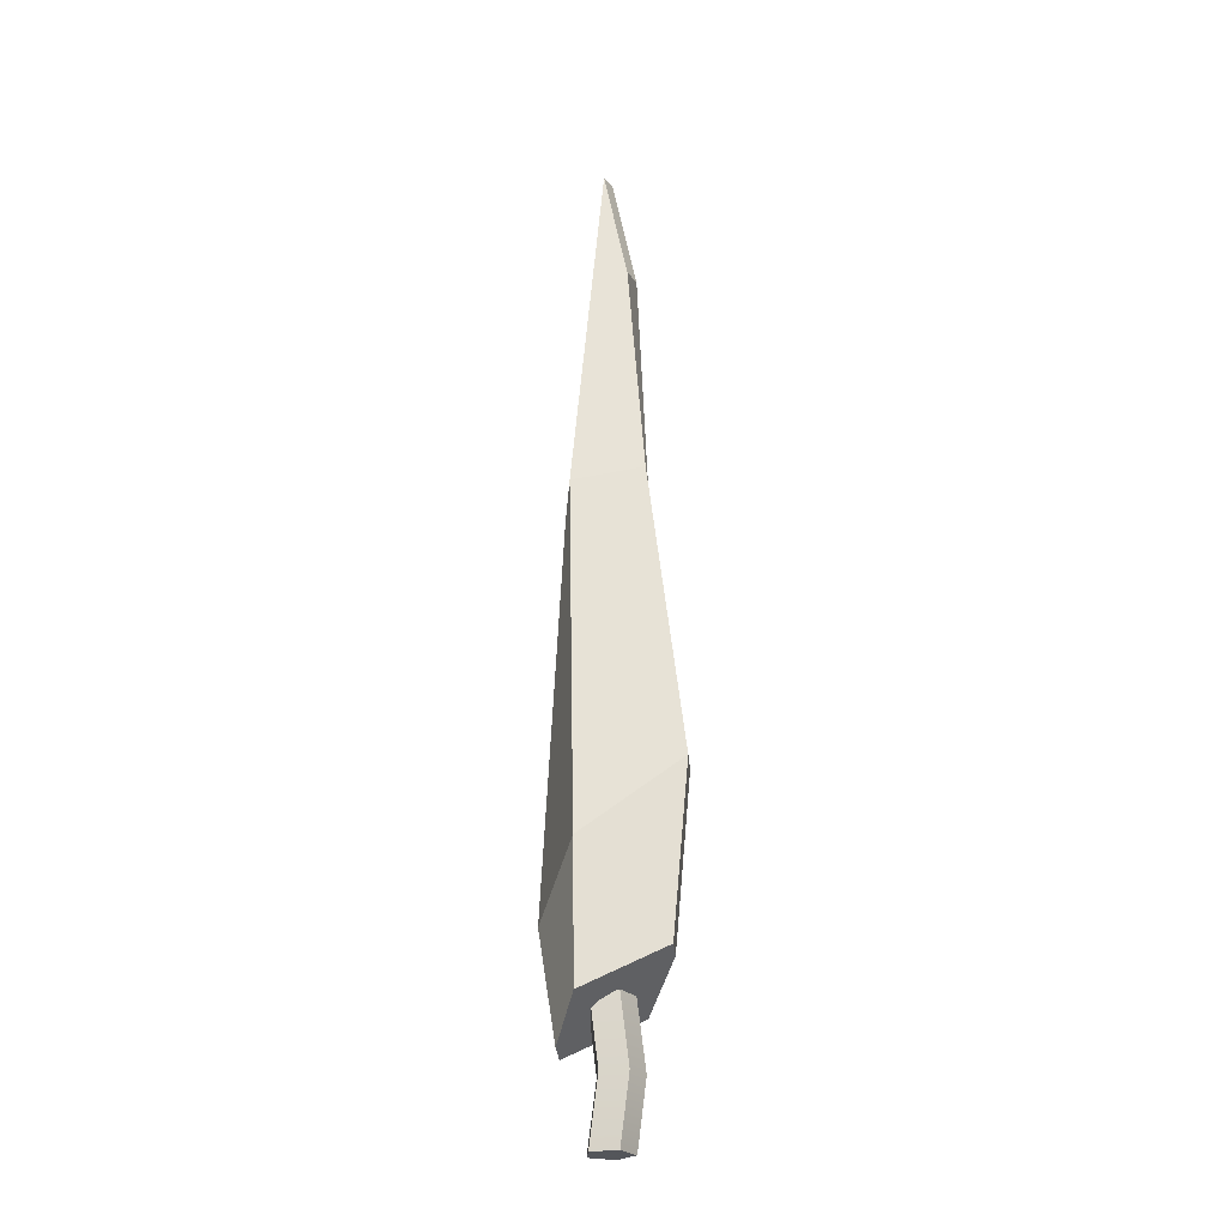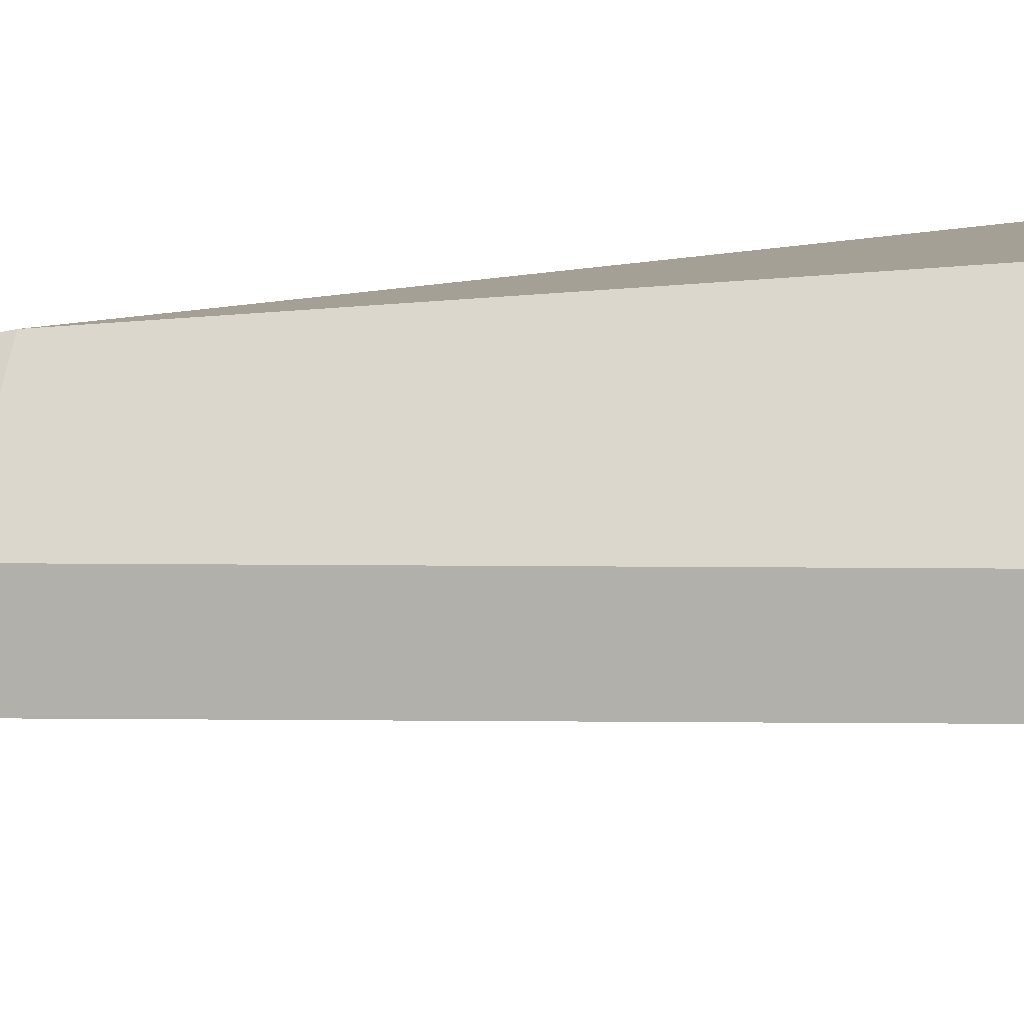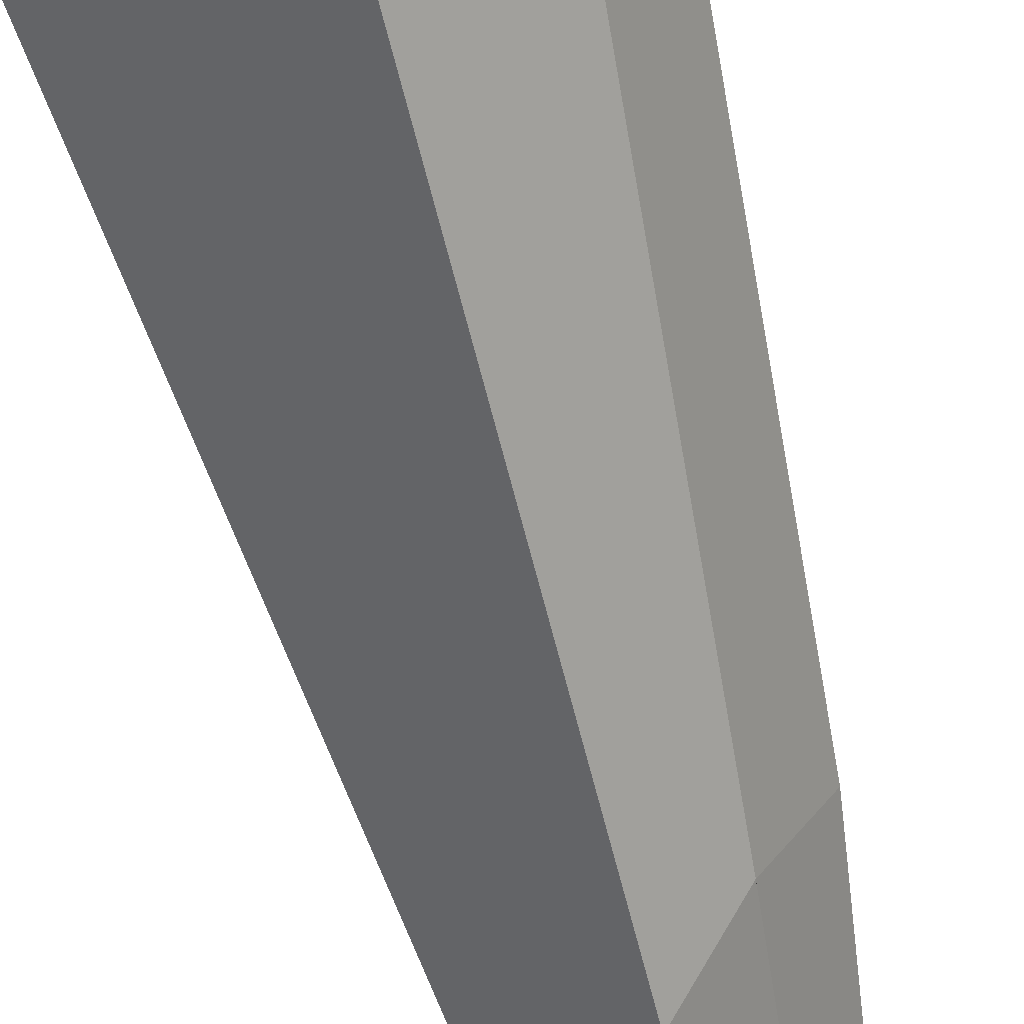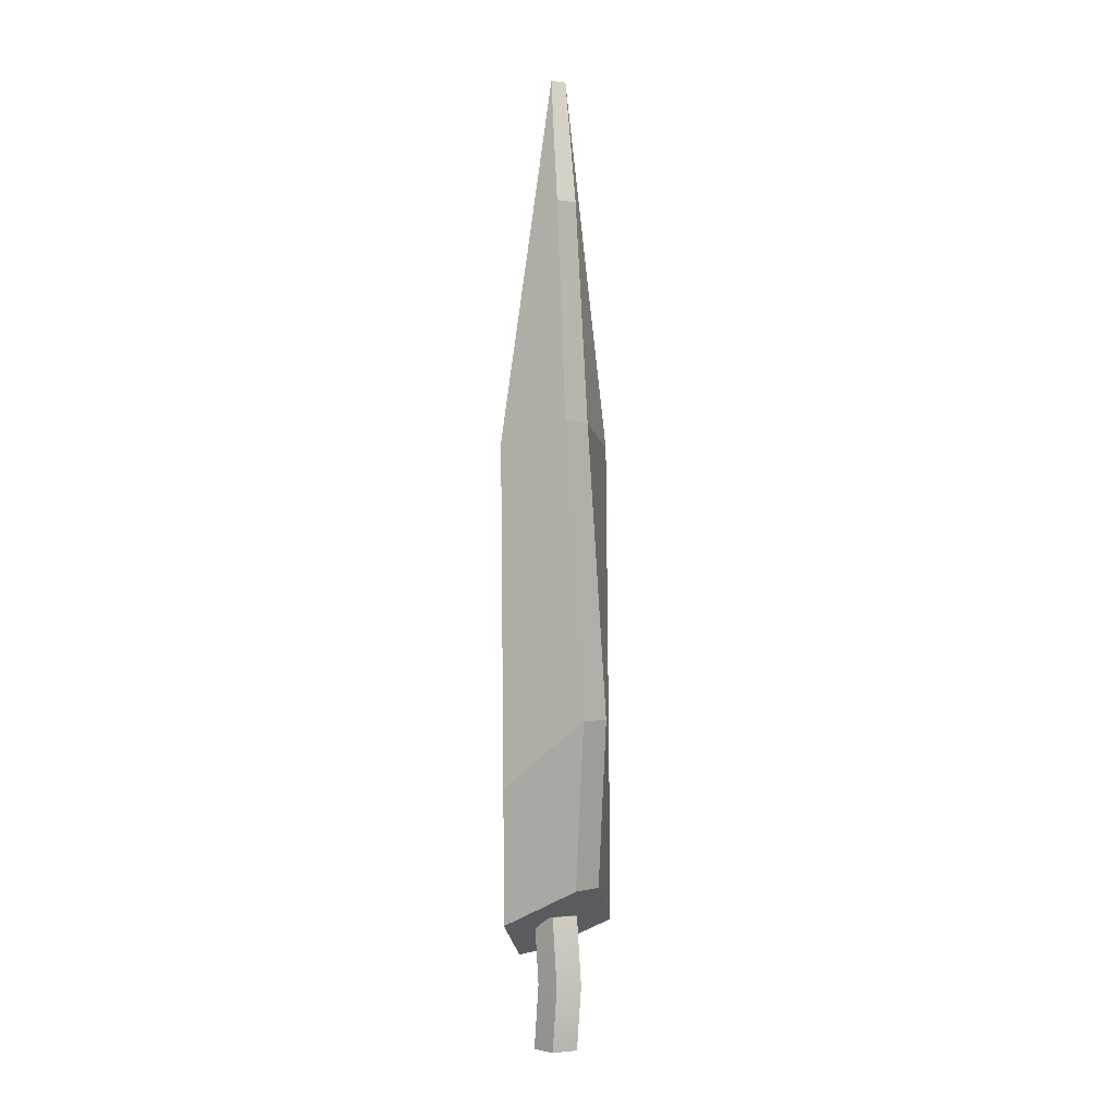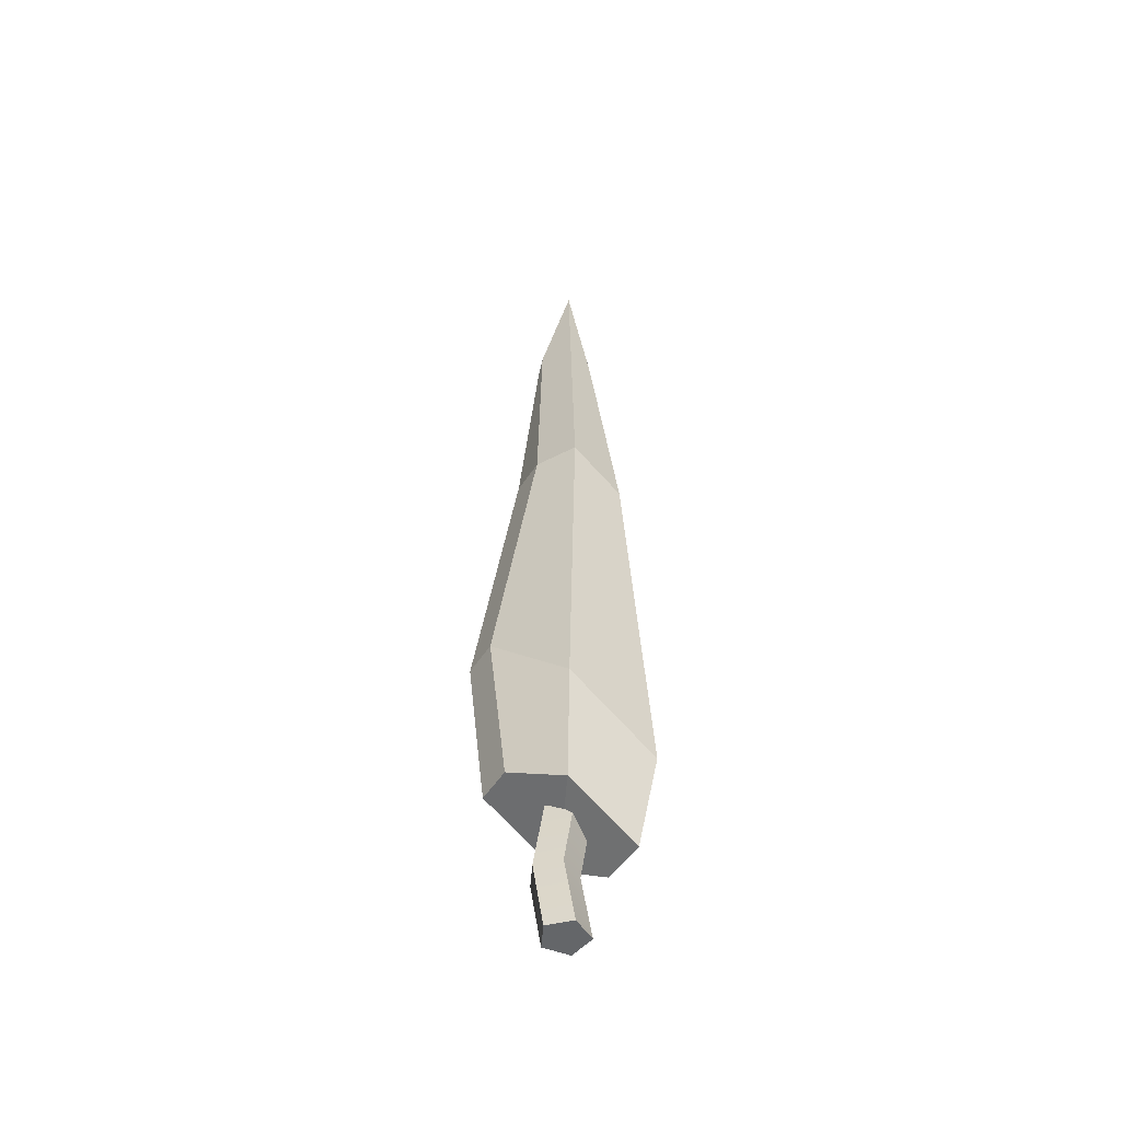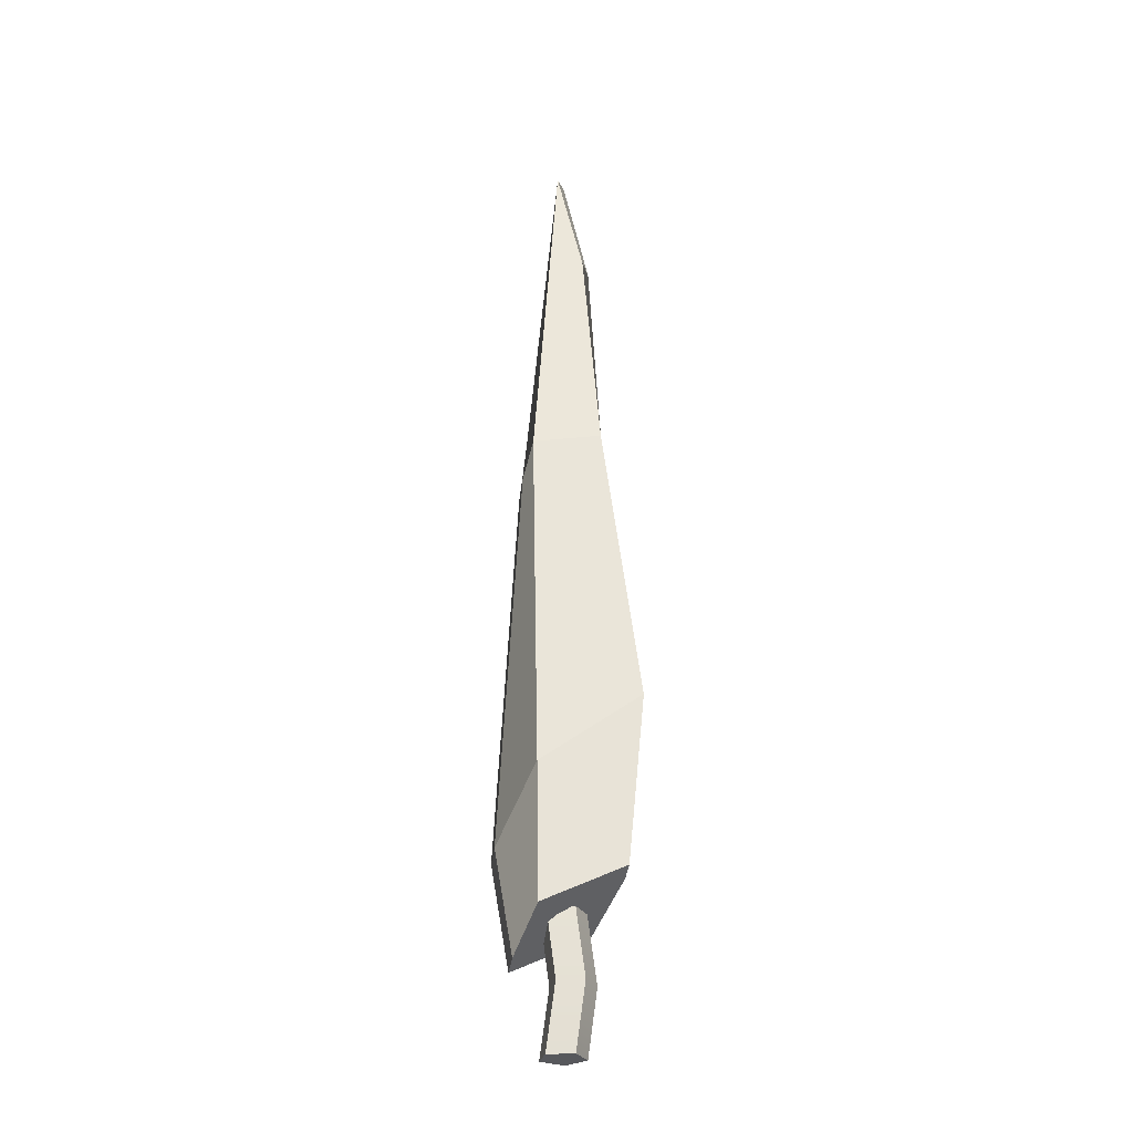
<metadata>
{"format":"obj","ext":"obj","renderer":"f3d","projection":"perspective","resolution":1024,"background":"white","views":[{"elev":-25.1,"azim":-147.7,"up":"+Y"},{"elev":39.1,"azim":-97.4,"up":"+Z"},{"elev":-65.1,"azim":12.9,"up":"+Z"},{"elev":-2.5,"azim":-115.3,"up":"+Y"},{"elev":-51.7,"azim":-4.3,"up":"+Y"},{"elev":-28.5,"azim":-156.5,"up":"+Y"}]}
</metadata>
<code>
g default
v -0.4543 1.396 0.1692
v 0.5196 0.7546 0.134
v -0.6006 2.798 0.1692
v 0.6867 1.664 0.134
v -0.7482 2.798 -0.1109
v 0.4974 1.664 -0.2018
v -0.6019 1.396 -0.1109
v 0.3303 0.7546 -0.2018
v -0.2536 5.307 0.1692
v 0.4814 4.988 0.134
v 0.2921 4.988 -0.2018
v -0.4012 5.307 -0.1109
v -0.2122 7.205 0.07659
v 0.2356 7.005 0.134
v 0.1319 7.005 -0.03493
v -0.2369 7.205 -0.1109
v -0.01707 1.061 0.5
v 1.4e-05 2.207 0.5
v 0.05903 5.14 0.5
v 0.04524 8.318 0.1031
v 0.04524 8.318 -0.03275
v 0.05903 5.14 -0.5
v 1.4e-05 2.207 -0.5
v -0.01707 1.061 -0.5
v 0.0596 0 -0.1834
v -0.156 0 -0.1134
v -0.156 0 0.1134
v 0.0596 0 0.1834
v 0.1929 0 0
v 0.0596 1.129 -0.1834
v -0.156 1.129 -0.1134
v -0.156 1.129 0.1134
v 0.0596 1.129 0.1834
v 0.1929 1.129 0
v 0 0 0
v 0 1.129 0
v -0.02217 0.5514 -0.1834
v 0.1111 0.5514 0
v -0.02217 0.5514 0.1834
v -0.2378 0.5514 0.1134
v -0.2378 0.5514 -0.1134
g Cypress:C2
f 1 17 18 3
f 13 20 21 16
f 5 23 24 7
f 7 24 17 1
f 2 8 6 4
f 7 1 3 5
f 3 18 19 9
f 4 6 11 10
f 22 23 5 12
f 5 3 9 12
f 9 19 20 13
f 10 11 15 14
f 21 22 12 16
f 12 9 13 16
f 18 17 2 4
f 19 18 4 10
f 20 19 10 14
f 21 20 14 15
f 11 22 21 15
f 6 23 22 11
f 24 23 6 8
f 17 24 8 2
f 25 26 41 37
f 26 27 40 41
f 27 28 39 40
f 28 29 38 39
f 29 25 37 38
f 26 25 35
f 27 26 35
f 28 27 35
f 29 28 35
f 25 29 35
f 30 31 36
f 31 32 36
f 32 33 36
f 33 34 36
f 34 30 36
f 38 37 30 34
f 39 38 34 33
f 40 39 33 32
f 41 40 32 31
f 37 41 31 30

</code>
